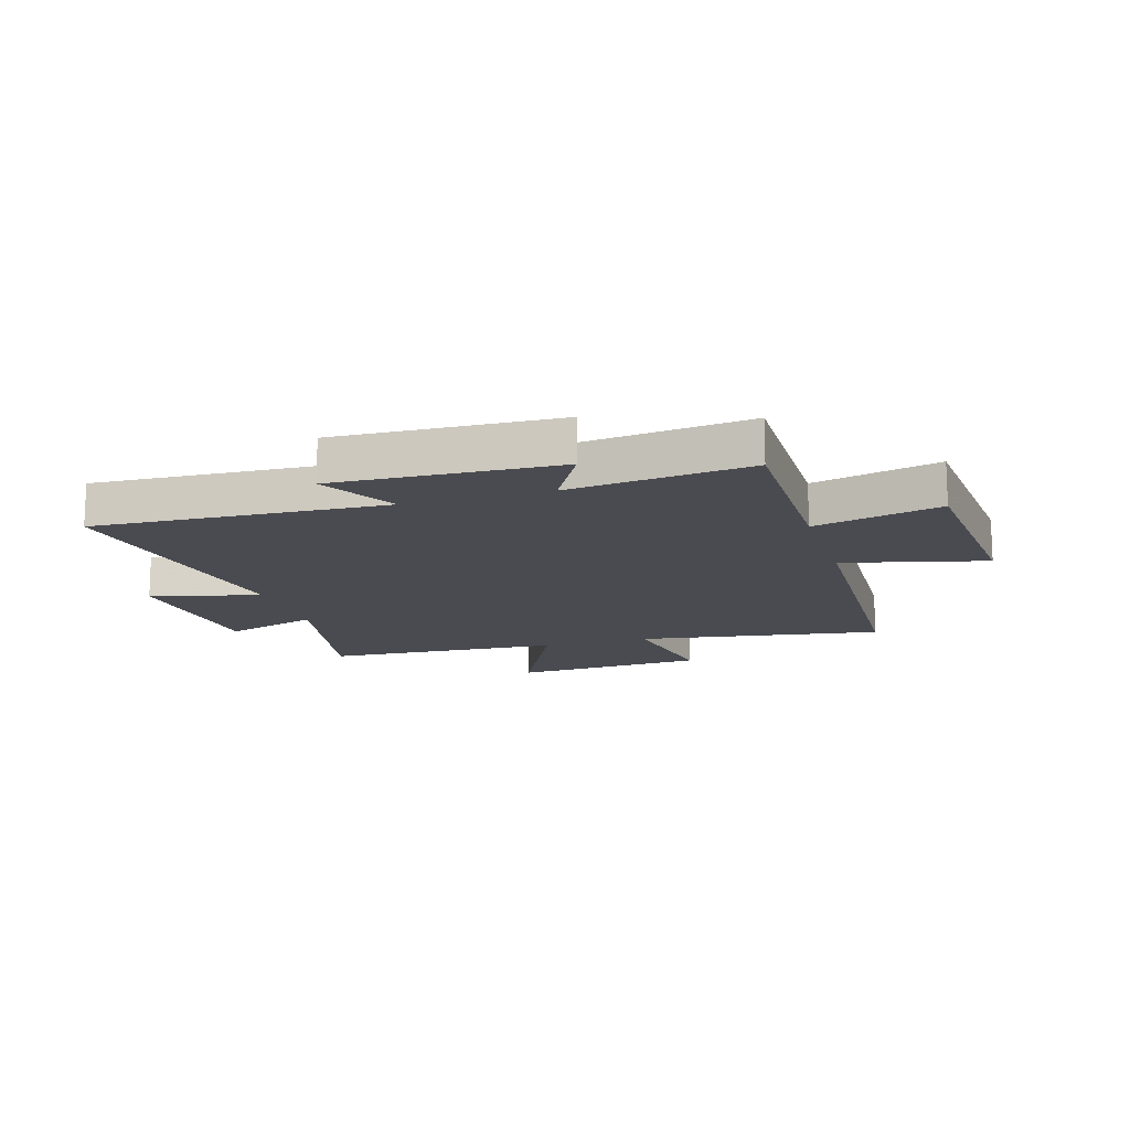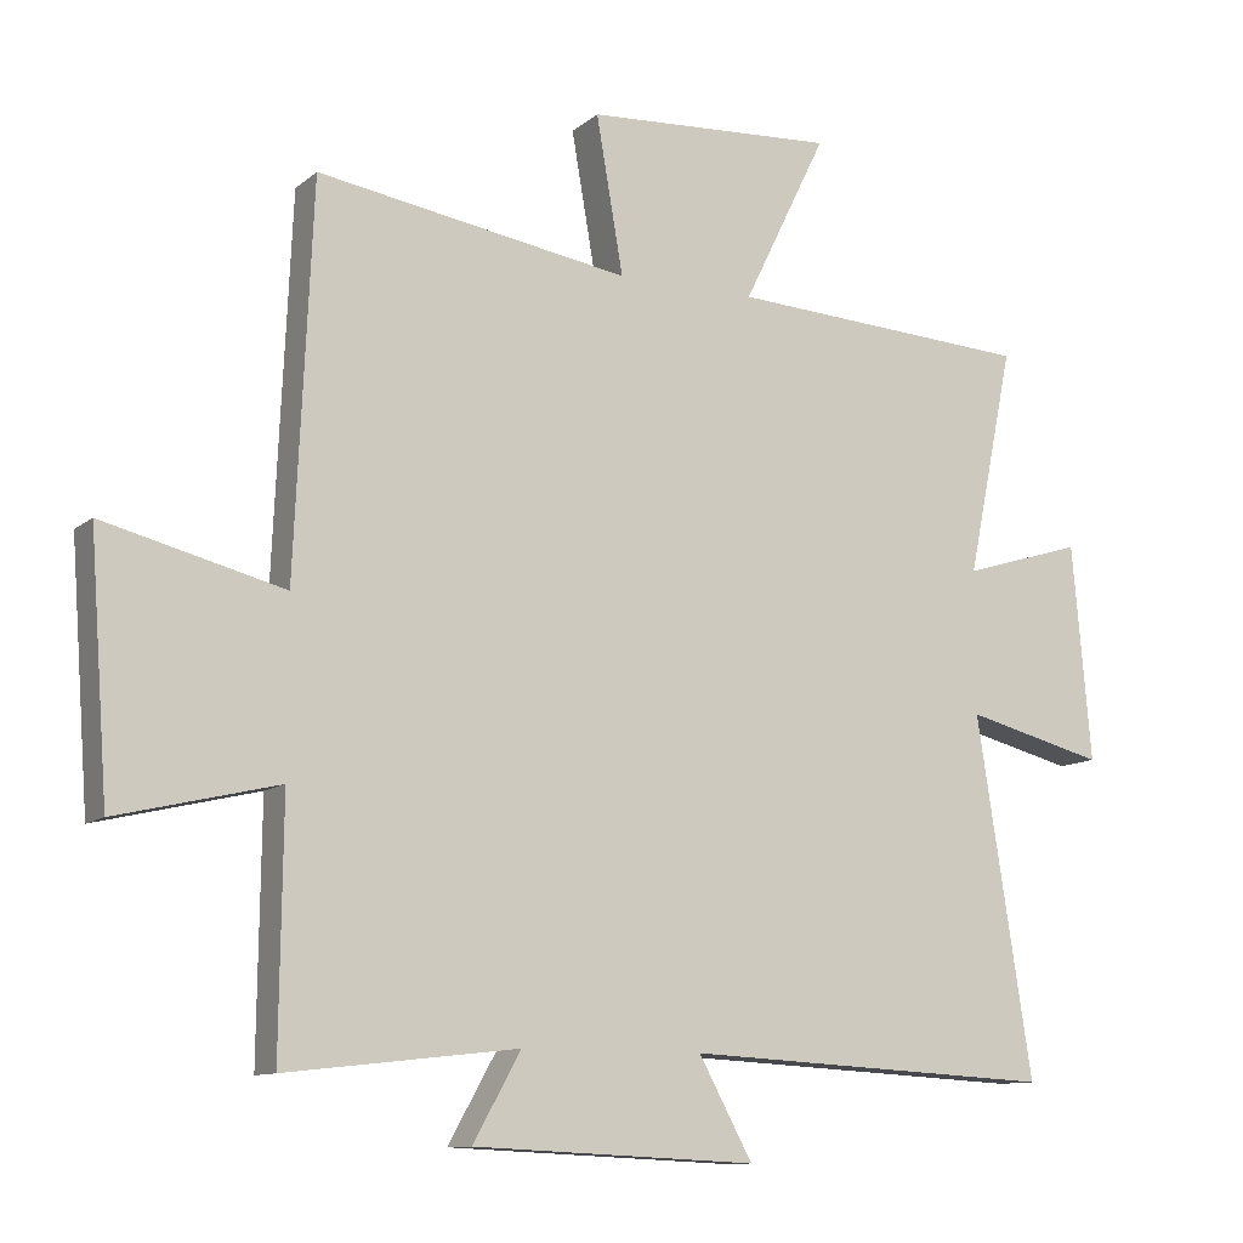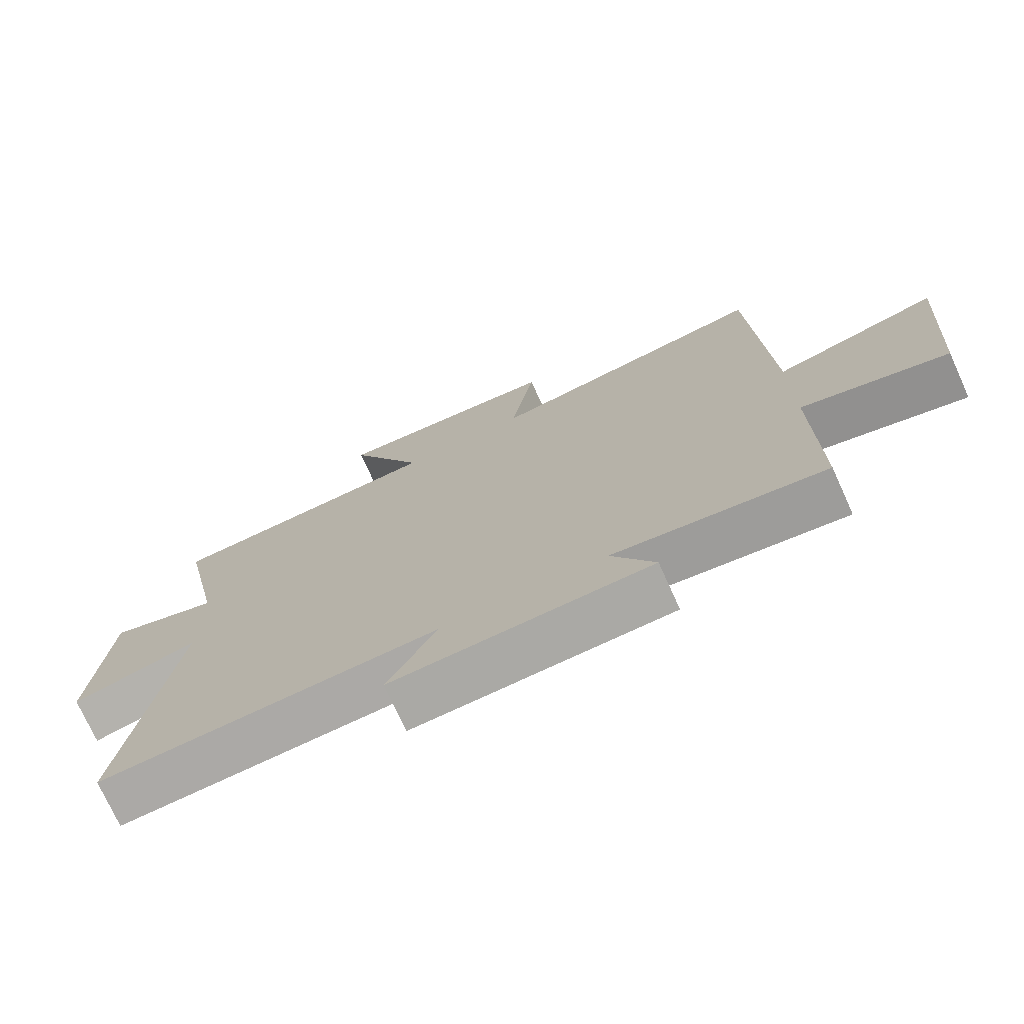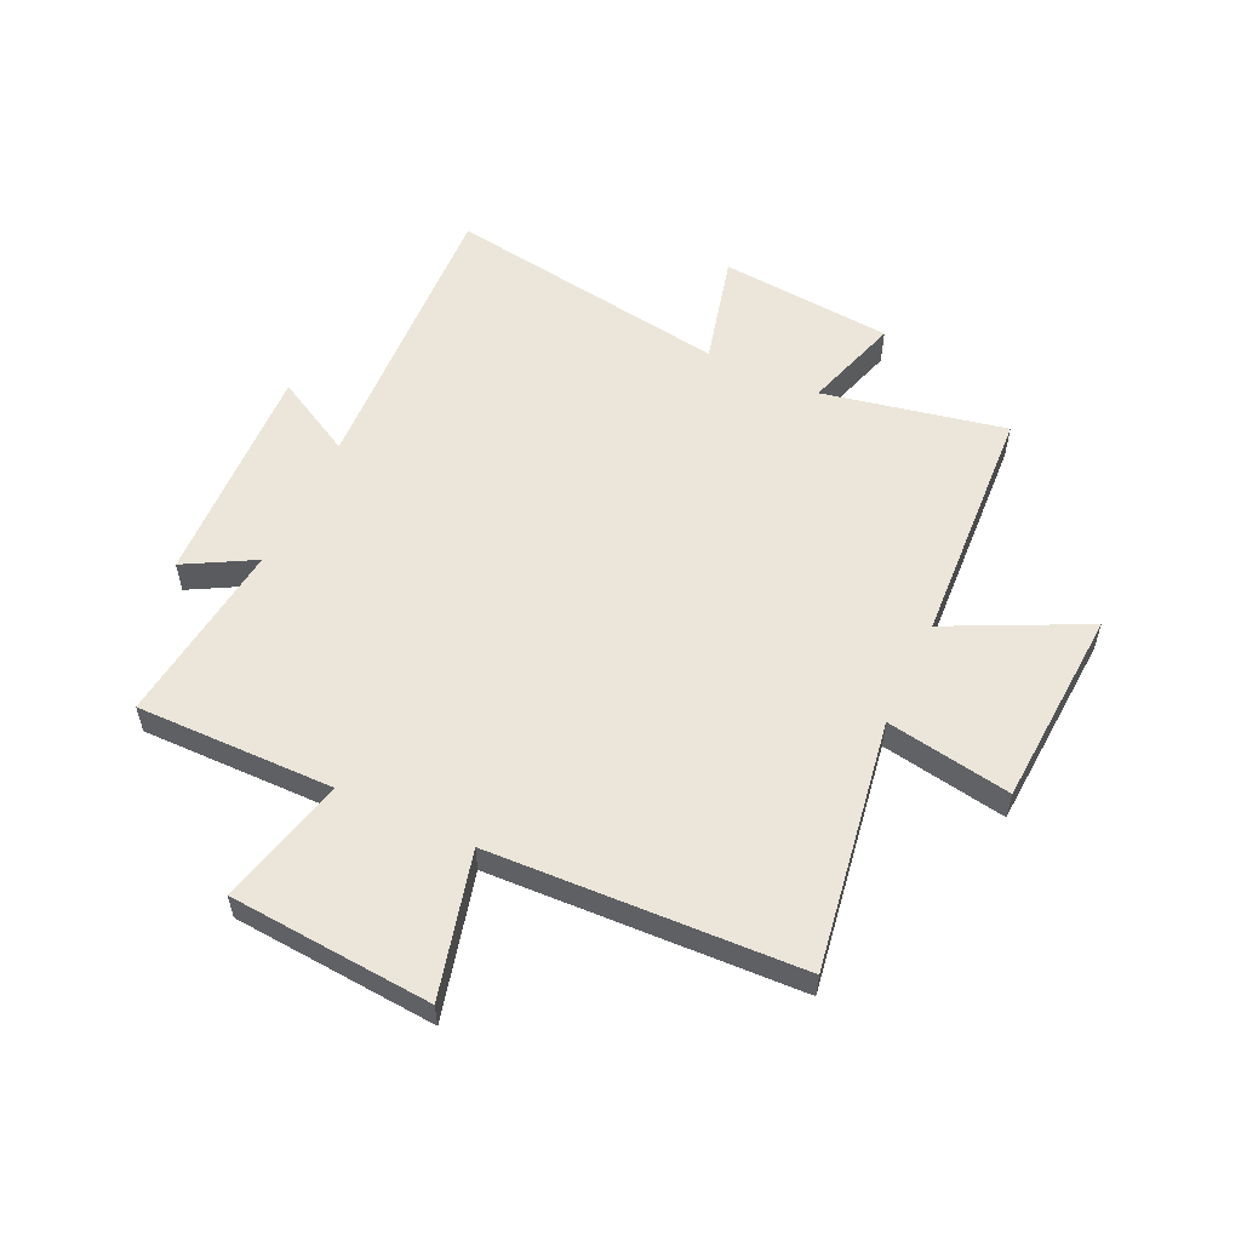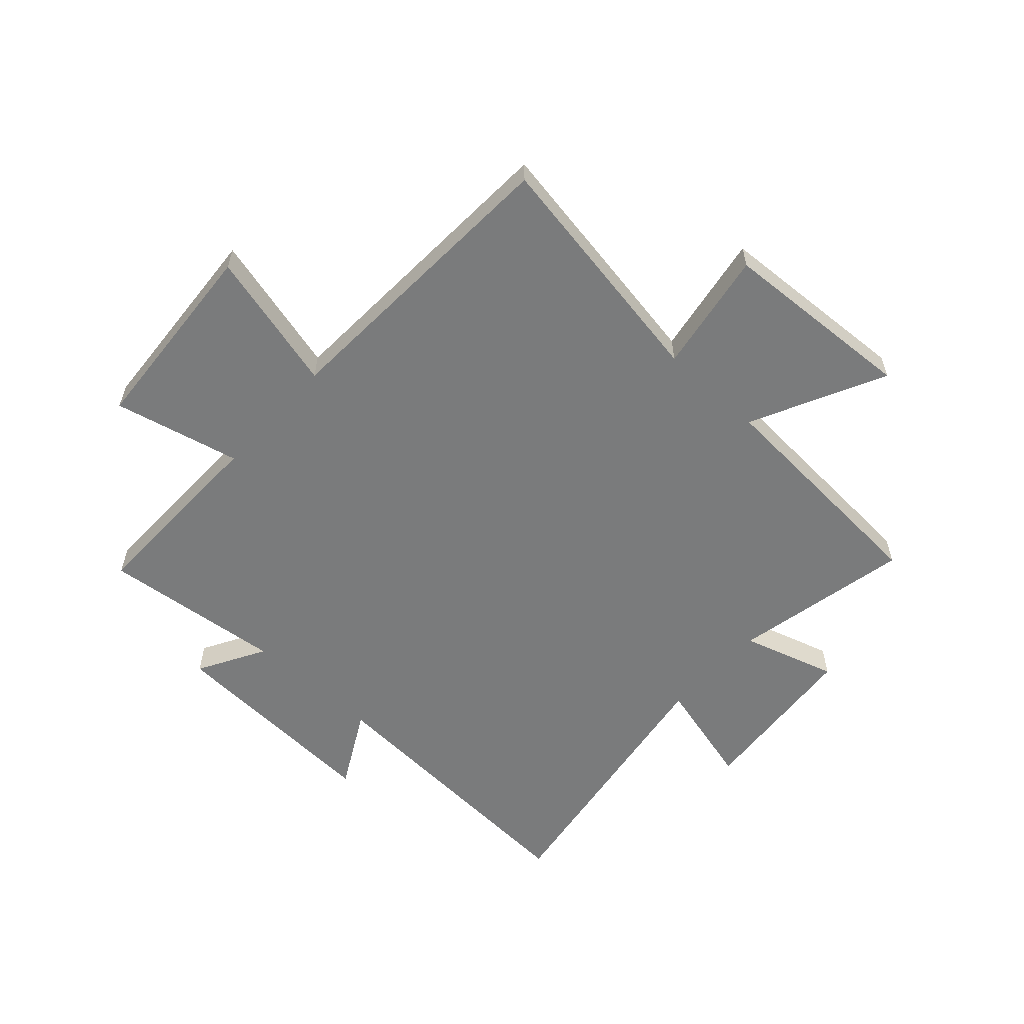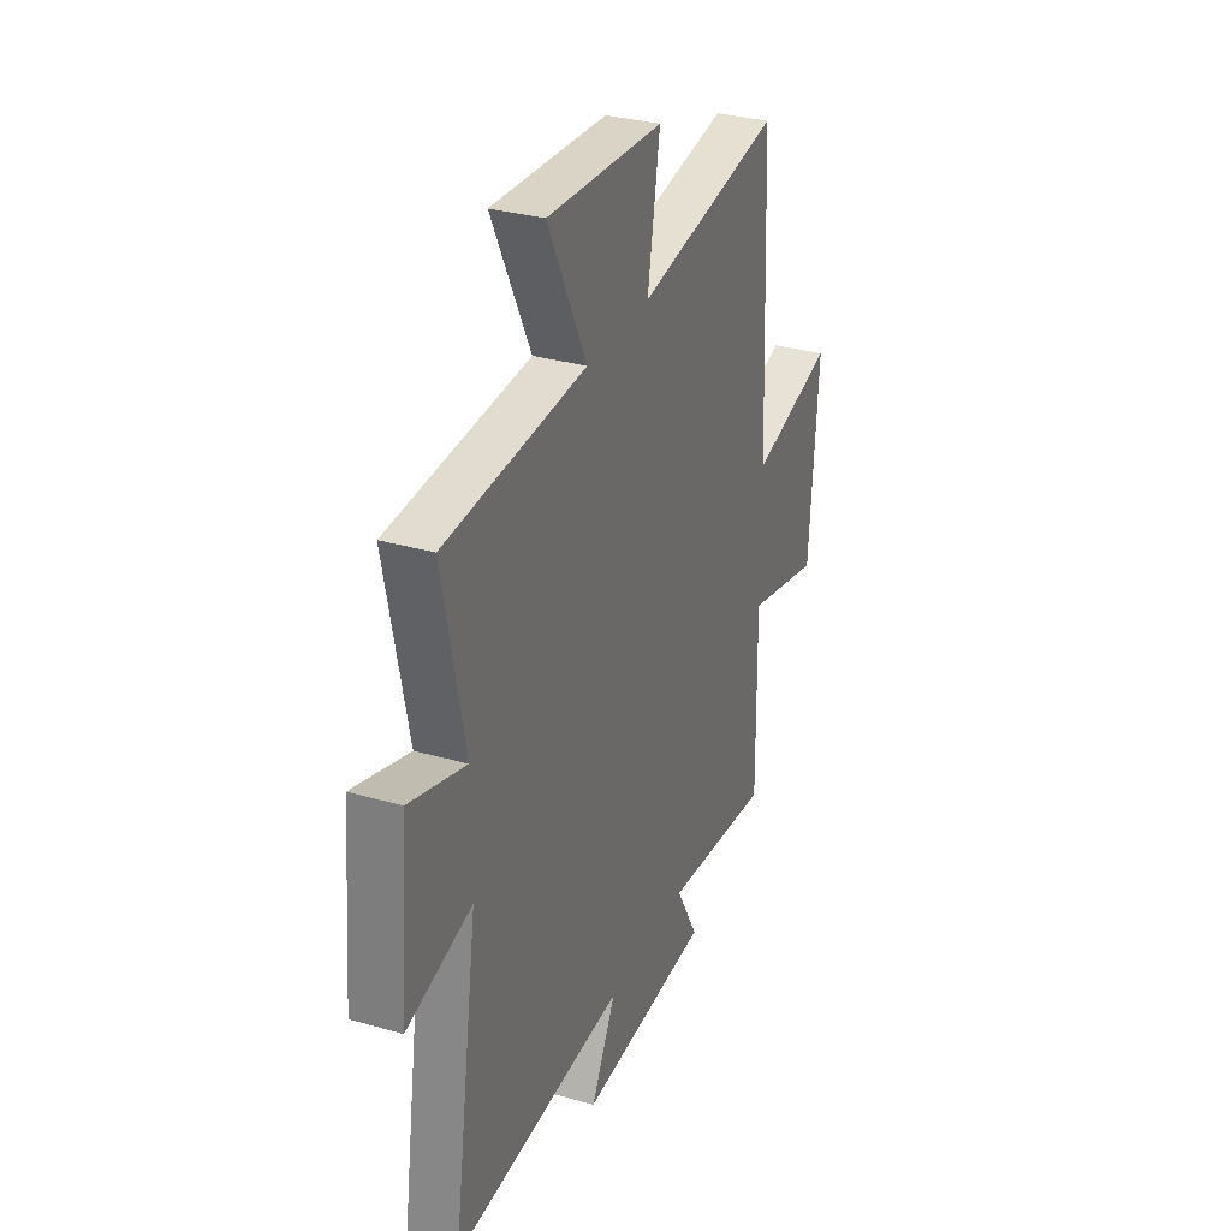
<metadata>
{"format":"obj","ext":"obj","renderer":"f3d","projection":"perspective","resolution":1024,"background":"white","views":[{"elev":-14.5,"azim":-162.9,"up":"+Y"},{"elev":-10.9,"azim":-28.4,"up":"+Z"},{"elev":-74.0,"azim":-155.6,"up":"+Z"},{"elev":55.9,"azim":-64.8,"up":"+Y"},{"elev":-58.3,"azim":-42.5,"up":"+Y"},{"elev":31.7,"azim":112.1,"up":"+Z"}]}
</metadata>
<code>
v -0.504 0.07 -0.536
v -0.5 0.07 -0.196
v -0.722 0.07 -0.249
v -0.748 0.07 0.101
v -0.5 0.07 0.038
v -0.476 0.07 0.57
v -0.046 0.07 0.5
v -0.083 0.07 0.715
v 0.261 0.07 0.735
v 0.146 0.07 0.5
v 0.564 0.07 0.475
v 0.5 0.07 0.162
v 0.666 0.07 0.213
v 0.692 0.07 -0.085
v 0.5 0.07 -0.036
v 0.576 0.07 -0.527
v 0.065 0.07 -0.5
v 0.139 0.07 -0.636
v -0.251 0.07 -0.618
v -0.185 0.07 -0.5
v -0.504 0 -0.536
v -0.5 0 -0.196
v -0.722 0 -0.249
v -0.748 0 0.101
v -0.5 0 0.038
v -0.476 0 0.57
v -0.046 0 0.5
v -0.083 0 0.715
v 0.261 0 0.735
v 0.146 0 0.5
v 0.564 0 0.475
v 0.5 0 0.162
v 0.666 0 0.213
v 0.692 0 -0.085
v 0.5 0 -0.036
v 0.576 0 -0.527
v 0.065 0 -0.5
v 0.139 0 -0.636
v -0.251 0 -0.618
v -0.185 0 -0.5
f 17 18 19 20
f 15 16 17
f 15 17 20
f 12 13 14 15
f 12 15 20 1
f 10 11 12 1
f 7 8 9 10
f 5 6 7
f 5 7 10
f 2 3 4 5
f 2 5 10
f 1 2 10
f 40 39 38 37
f 37 36 35
f 40 37 35
f 35 34 33 32
f 21 40 35 32
f 21 32 31 30
f 30 29 28 27
f 27 26 25
f 30 27 25
f 25 24 23 22
f 30 25 22
f 30 22 21
f 1 21 22 2
f 2 22 23 3
f 3 23 24 4
f 4 24 25 5
f 5 25 26 6
f 6 26 27 7
f 7 27 28 8
f 8 28 29 9
f 9 29 30 10
f 10 30 31 11
f 11 31 32 12
f 12 32 33 13
f 13 33 34 14
f 14 34 35 15
f 15 35 36 16
f 16 36 37 17
f 17 37 38 18
f 18 38 39 19
f 19 39 40 20
f 20 40 21 1

</code>
